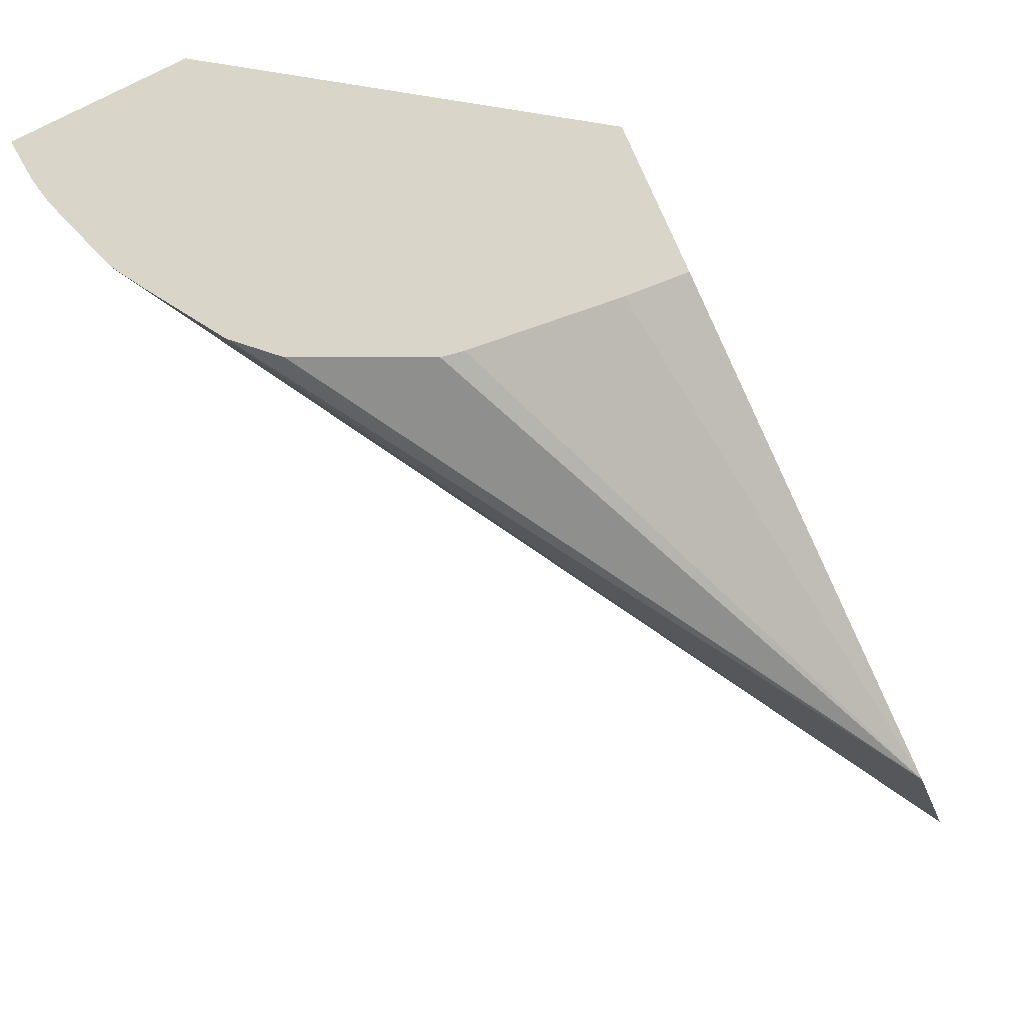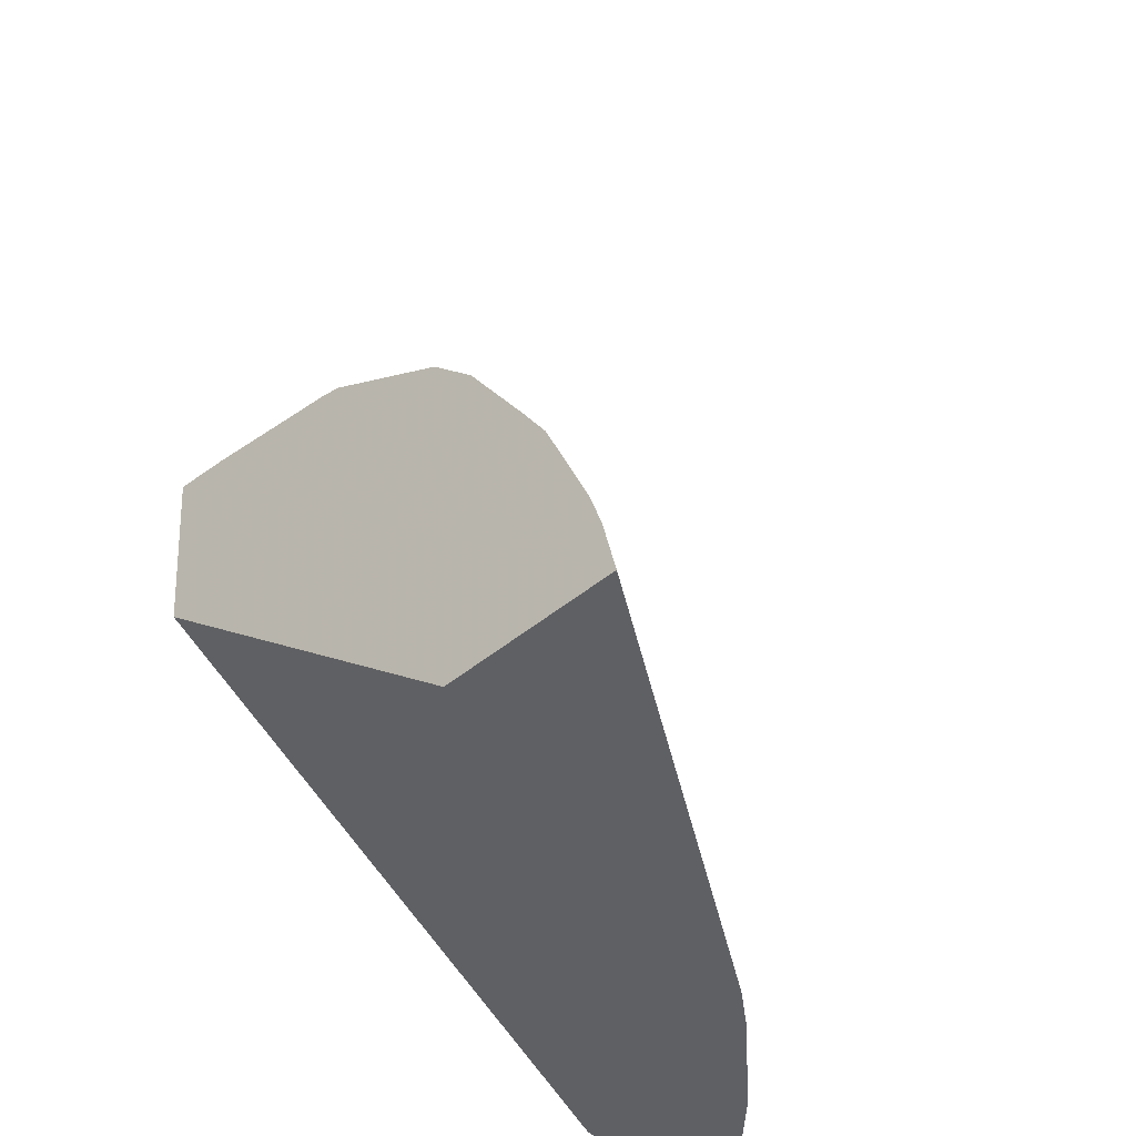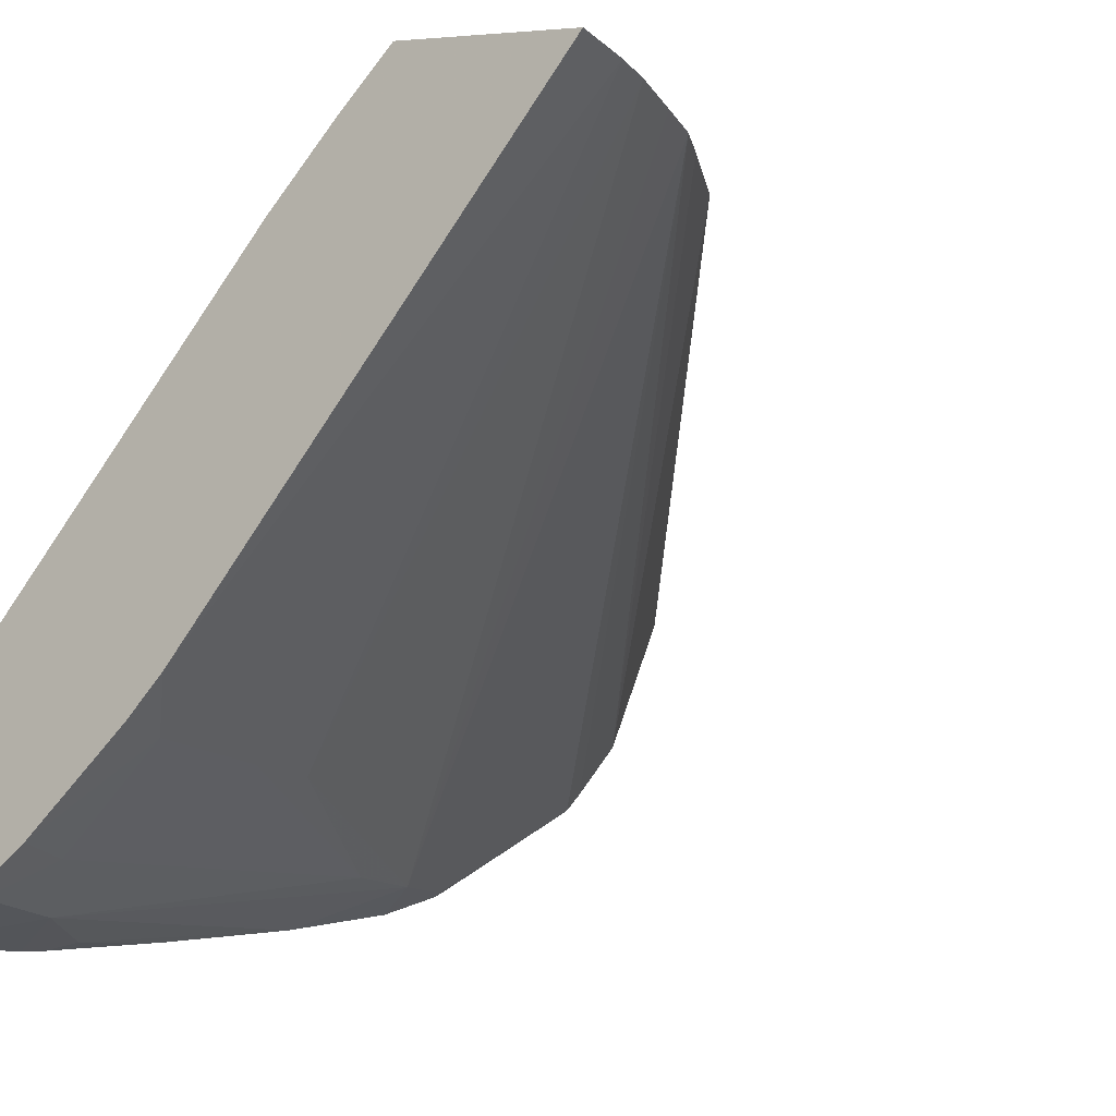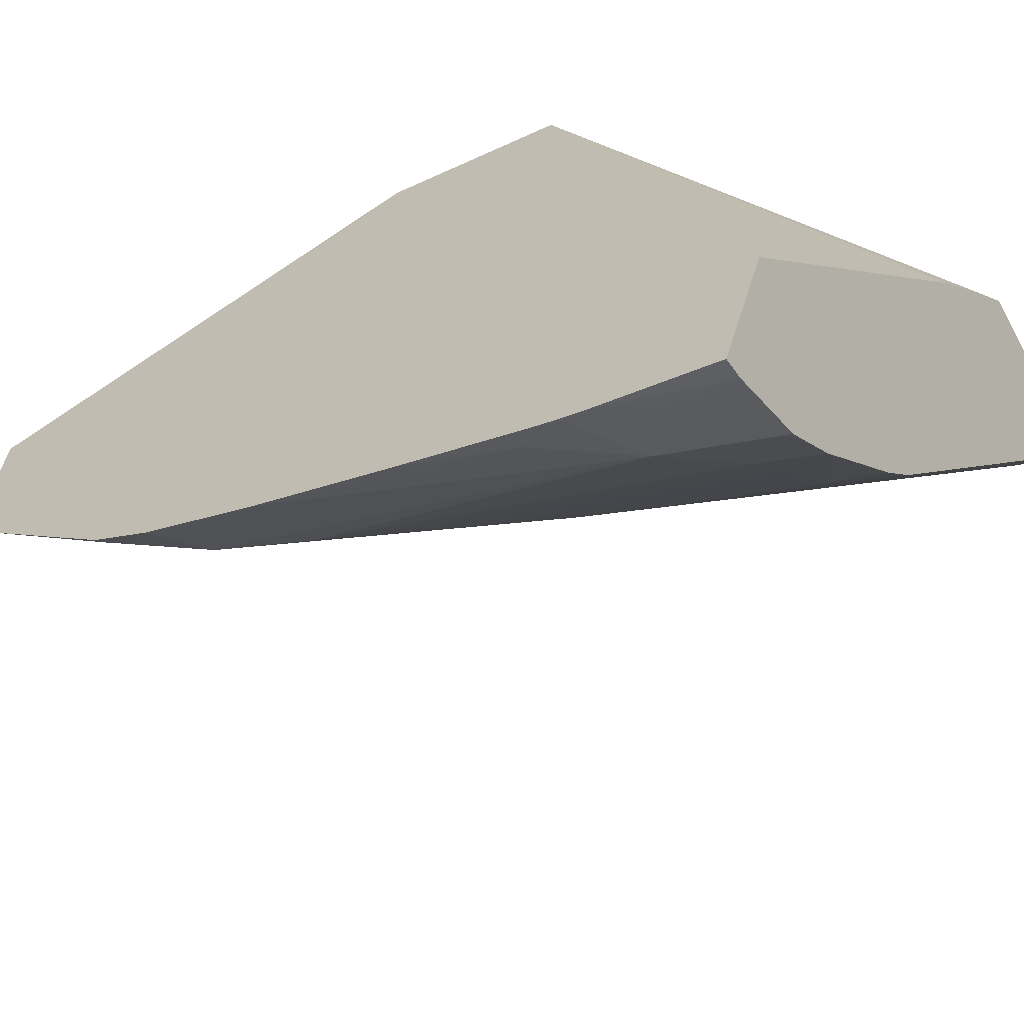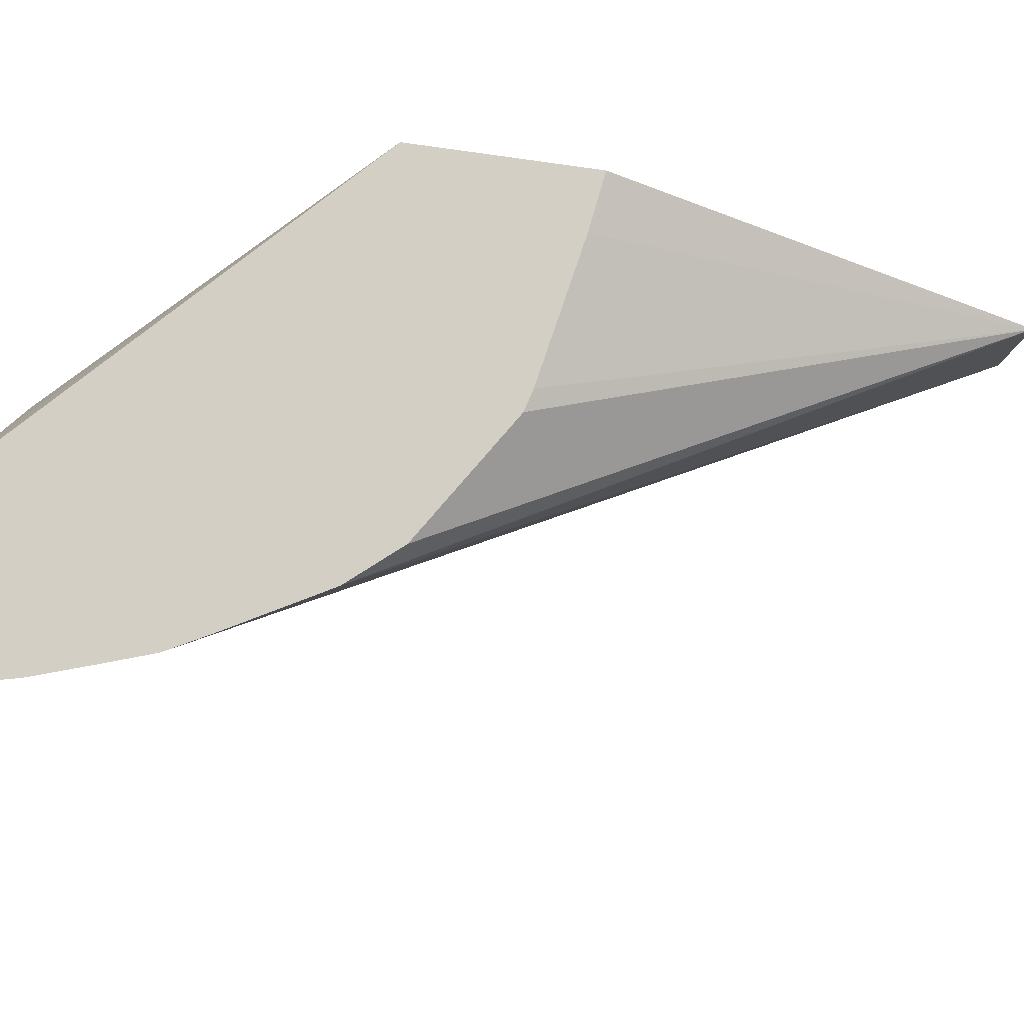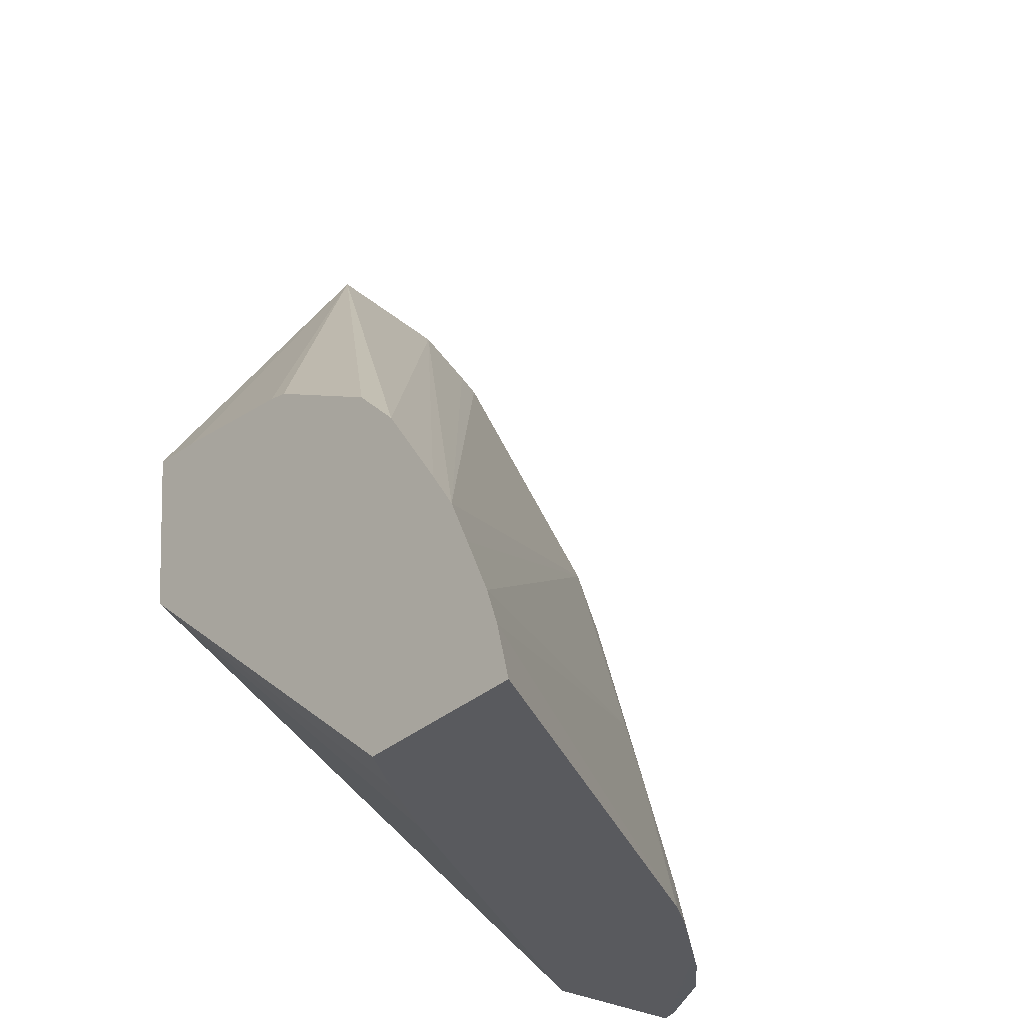
<metadata>
{"format":"obj","ext":"obj","renderer":"f3d","projection":"perspective","resolution":1024,"background":"white","views":[{"elev":55.3,"azim":162.9,"up":"+Z"},{"elev":-47.7,"azim":60.0,"up":"+Y"},{"elev":-23.0,"azim":37.8,"up":"+Z"},{"elev":-45.0,"azim":-58.9,"up":"+Z"},{"elev":59.8,"azim":102.3,"up":"+Z"},{"elev":-33.7,"azim":65.8,"up":"+Y"}]}
</metadata>
<code>
v 0.009617 0.1507 0.04304
v 0.01001 0.1507 0.04291
v 0.009038 0.1535 0.04136
v 0.009608 0.1494 0.04295
v 0.01098 0.1506 0.04259
v 0.008745 0.1534 0.04044
v 0.01112 0.1505 0.04254
v 0.01198 0.15 0.04223
v 0.01228 0.1497 0.04211
v 0.00836 0.1474 0.03896
v 0.01101 0.1472 0.04131
v 0.01156 0.1472 0.04174
v 0.01196 0.1472 0.04203
v 0.008622 0.1532 0.04004
v 0.01266 0.149 0.04193
v 0.01283 0.1487 0.04186
v 0.007992 0.1475 0.03782
v 0.009963 0.1473 0.04022
v 0.01077 0.1472 0.04109
v 0.01323 0.1472 0.04163
v 0.008583 0.1531 0.0399
v 0.008579 0.1531 0.0399
v 0.01295 0.1483 0.0418
v 0.008647 0.1513 0.03889
v 0.008012 0.1483 0.03792
v 0.008148 0.1475 0.03782
v 0.009329 0.1474 0.03826
v 0.01023 0.1474 0.03888
v 0.01316 0.1476 0.04168
v 0.008377 0.1519 0.03905
v 0.008333 0.152 0.03909
v 0.0131 0.1479 0.04172
v 0.009561 0.1493 0.03892
v 0.00879 0.1506 0.03878
v 0.008558 0.1482 0.038
v 0.008178 0.1506 0.03854
v 0.008257 0.1515 0.03882
v 0.008305 0.1518 0.03899
v 0.00802 0.1485 0.03795
v 0.008179 0.1478 0.03787
v 0.008709 0.1476 0.03793
v 0.008734 0.1475 0.03792
v 0.009941 0.1474 0.03866
v 0.008808 0.1475 0.03796
v 0.009159 0.1474 0.03814
v 0.009855 0.1477 0.03868
v 0.009668 0.1487 0.03883
v 0.008319 0.1519 0.03904
v 0.009086 0.1496 0.03869
v 0.009039 0.1478 0.03816
v 0.009476 0.149 0.03878
v 0.008179 0.1488 0.03805
v 0.008098 0.1496 0.03824
v 0.00803 0.1487 0.03799
v 0.00936 0.1478 0.03837
f 1 2 3
f 1 3 6
f 1 6 14
f 1 14 22
f 1 22 31
f 1 31 48
f 1 48 38
f 1 38 37
f 1 37 36
f 1 36 53
f 1 53 54
f 1 54 39
f 1 39 25
f 1 25 17
f 1 17 10
f 1 10 4
f 1 4 13
f 1 13 20
f 1 20 29
f 1 29 32
f 1 32 23
f 1 23 16
f 1 16 15
f 1 15 9
f 1 9 8
f 1 8 7
f 1 7 5
f 1 5 2
f 2 5 3
f 3 5 7
f 3 7 8
f 3 8 9
f 3 9 6
f 4 10 11
f 4 11 12
f 4 12 13
f 6 9 15
f 6 15 16
f 6 16 14
f 10 17 27
f 10 27 18
f 10 18 19
f 10 19 11
f 11 19 18
f 11 18 27
f 11 27 43
f 11 43 28
f 11 28 20
f 11 20 13
f 11 13 12
f 14 21 22
f 14 16 21
f 16 23 24
f 16 24 21
f 17 25 26
f 17 26 27
f 20 28 29
f 21 24 30
f 21 30 31
f 21 31 22
f 23 32 24
f 24 33 34
f 24 34 35
f 24 35 36
f 24 36 37
f 24 37 38
f 24 38 30
f 24 32 33
f 25 39 40
f 25 40 26
f 26 40 41
f 26 41 42
f 26 42 27
f 27 42 44
f 27 44 45
f 27 45 43
f 28 43 46
f 28 46 47
f 28 47 33
f 28 33 29
f 29 33 32
f 30 38 48
f 30 48 31
f 33 47 34
f 34 49 50
f 34 50 35
f 34 47 51
f 34 51 46
f 34 46 49
f 35 50 41
f 35 41 40
f 35 40 39
f 35 39 52
f 35 52 36
f 36 52 53
f 39 54 52
f 41 45 44
f 41 44 42
f 41 50 45
f 43 45 46
f 45 50 55
f 45 55 46
f 46 55 49
f 46 51 47
f 49 55 50
f 52 54 53

</code>
